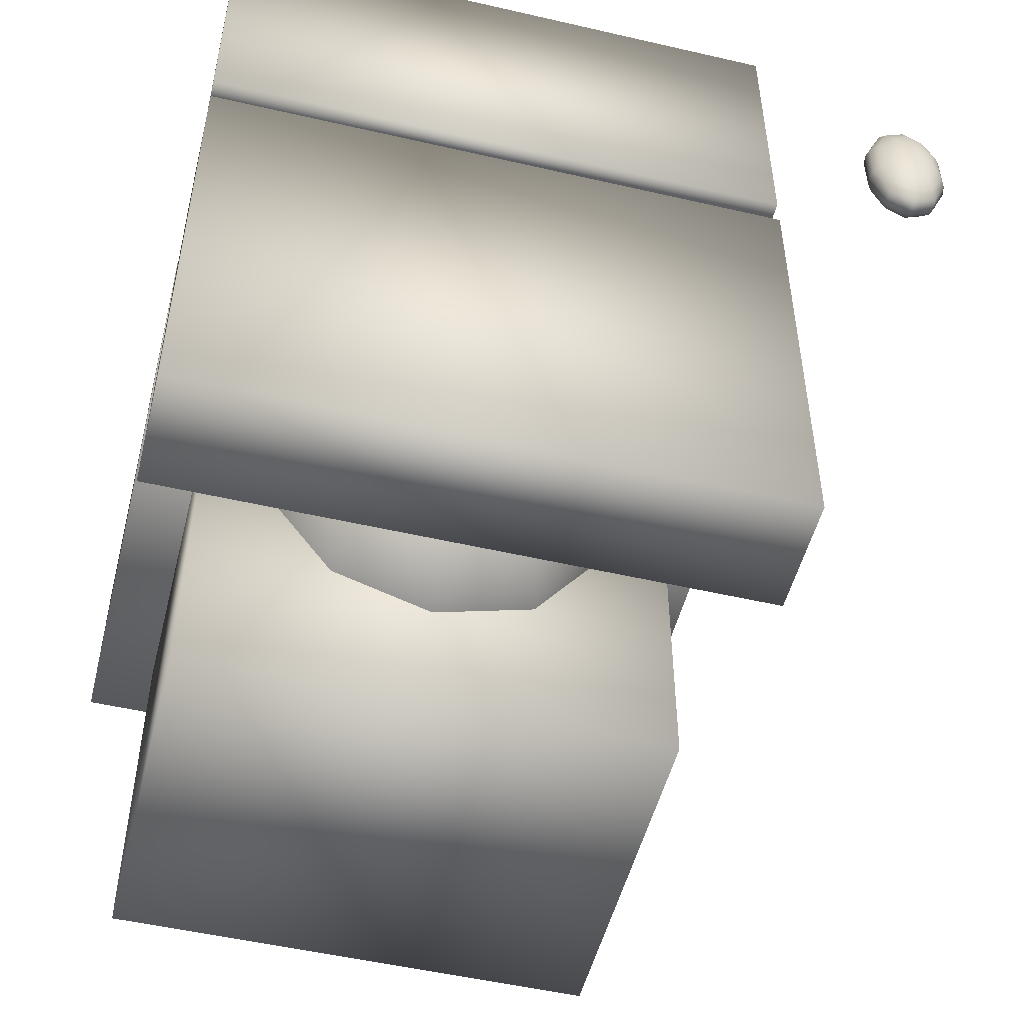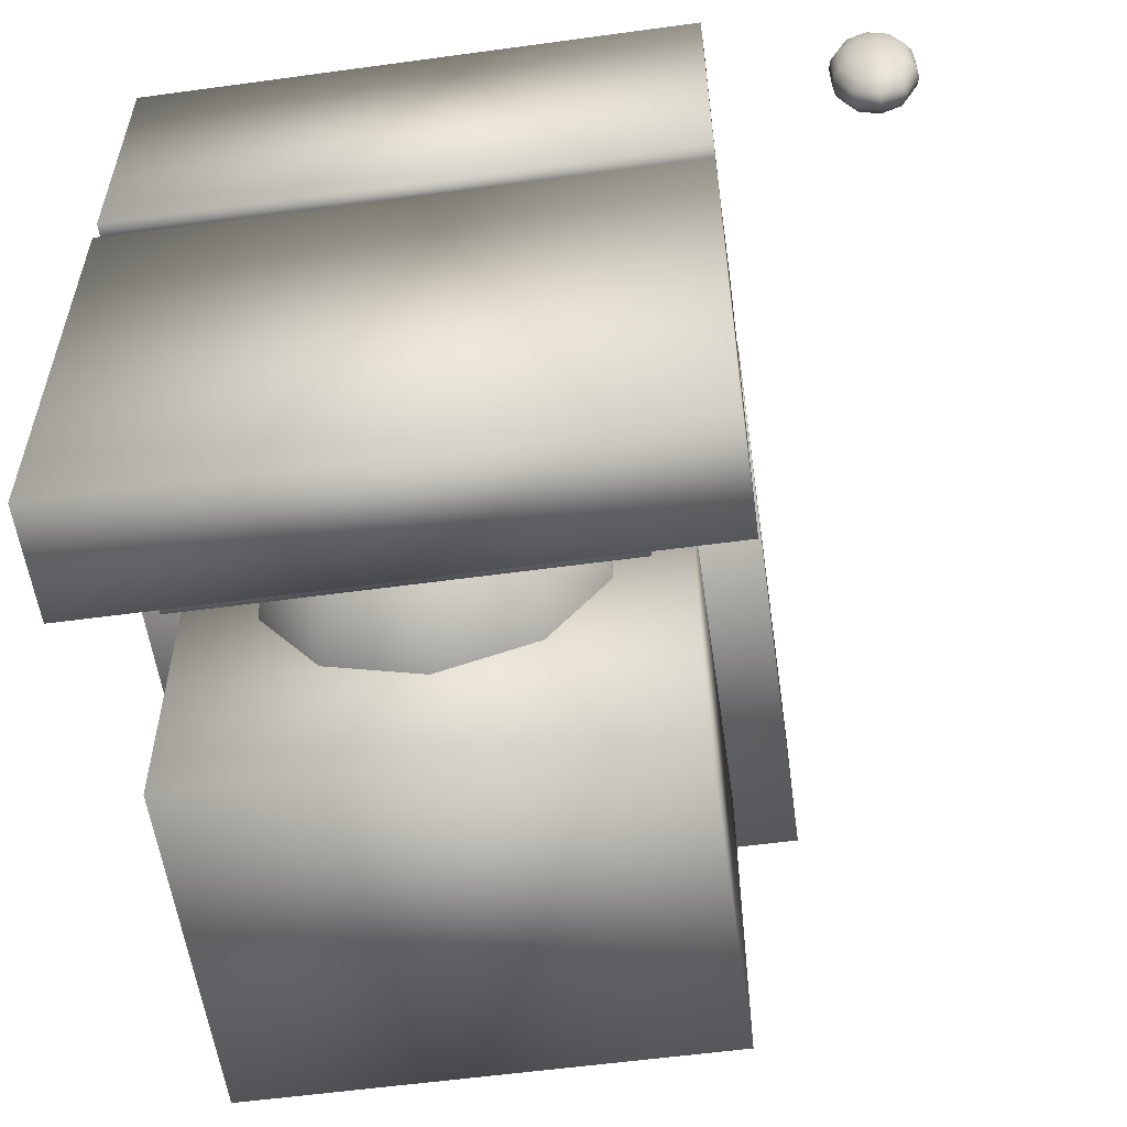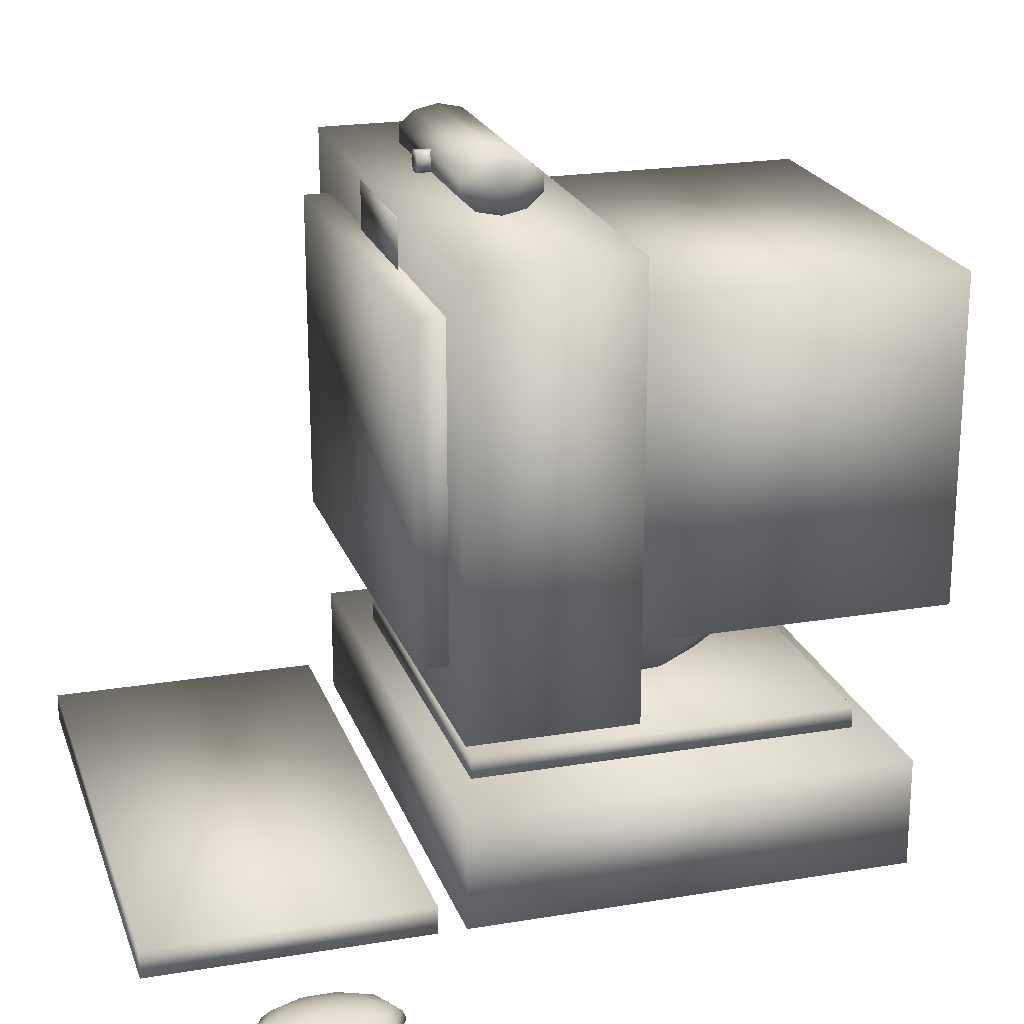
<metadata>
{"format":"obj","ext":"obj","renderer":"f3d","projection":"perspective","resolution":1024,"background":"white","views":[{"elev":-51.3,"azim":-14.1,"up":"+Z"},{"elev":-56.8,"azim":8.1,"up":"+Z"},{"elev":21.5,"azim":73.5,"up":"+Y"}]}
</metadata>
<code>
v 0.025 0.04138 0.09052
v 0.025 0.1724 0.09052
v 0.6802 0.04138 0.09052
v 0.6802 0.1724 0.09052
v 0.6802 0.04138 0.6147
v 0.025 0.04138 0.6147
v 0.025 0.1724 0.6147
v 0.6802 0.1724 0.6147
v 0.1233 0.1724 0.1233
v 0.1233 0.1986 0.1233
v 0.5819 0.1724 0.1233
v 0.5819 0.1986 0.1233
v 0.5819 0.1724 0.5819
v 0.1233 0.1724 0.5819
v 0.1233 0.1986 0.5819
v 0.5819 0.1986 0.5819
v 0.3526 0.569 0.4133
v 0.3169 0.569 0.4017
v 0.3526 0.5786 0.3526
v 0.2948 0.569 0.3714
v 0.2948 0.569 0.3338
v 0.3169 0.569 0.3034
v 0.3526 0.569 0.2918
v 0.3883 0.569 0.3034
v 0.4104 0.569 0.3338
v 0.4104 0.569 0.3714
v 0.3883 0.569 0.4017
v 0.3526 0.5411 0.4681
v 0.2847 0.5411 0.4461
v 0.2427 0.5411 0.3883
v 0.2427 0.5411 0.3169
v 0.2847 0.5411 0.2591
v 0.3526 0.5411 0.2371
v 0.4205 0.5411 0.2591
v 0.4625 0.5411 0.3169
v 0.4625 0.5411 0.3883
v 0.4205 0.5411 0.4461
v 0.3526 0.4976 0.5116
v 0.2591 0.4976 0.4812
v 0.2014 0.4976 0.4017
v 0.2014 0.4976 0.3034
v 0.2591 0.4976 0.2239
v 0.3526 0.4976 0.1936
v 0.4461 0.4976 0.2239
v 0.5038 0.4976 0.3034
v 0.5038 0.4976 0.4017
v 0.4461 0.4976 0.4812
v 0.3526 0.4428 0.5395
v 0.2427 0.4428 0.5038
v 0.1748 0.4428 0.4104
v 0.1748 0.4428 0.2948
v 0.2427 0.4428 0.2014
v 0.3526 0.4428 0.1657
v 0.4625 0.4428 0.2014
v 0.5304 0.4428 0.2948
v 0.5304 0.4428 0.4104
v 0.4625 0.4428 0.5038
v 0.3526 0.3821 0.5491
v 0.2371 0.3821 0.5116
v 0.1657 0.3821 0.4133
v 0.1657 0.3821 0.2918
v 0.2371 0.3821 0.1936
v 0.3526 0.3821 0.156
v 0.4681 0.3821 0.1936
v 0.5395 0.3821 0.2918
v 0.5395 0.3821 0.4133
v 0.4681 0.3821 0.5116
v 0.3526 0.3213 0.5395
v 0.2427 0.3213 0.5038
v 0.1748 0.3213 0.4104
v 0.1748 0.3213 0.2948
v 0.2427 0.3213 0.2014
v 0.3526 0.3213 0.1657
v 0.4625 0.3213 0.2014
v 0.5304 0.3213 0.2948
v 0.5304 0.3213 0.4104
v 0.4625 0.3213 0.5038
v 0.3526 0.2665 0.5116
v 0.2591 0.2665 0.4812
v 0.2014 0.2665 0.4017
v 0.2014 0.2665 0.3034
v 0.2591 0.2665 0.2239
v 0.3526 0.2665 0.1936
v 0.4461 0.2665 0.2239
v 0.5038 0.2665 0.3034
v 0.5038 0.2665 0.4017
v 0.4461 0.2665 0.4812
v 0.3526 0.2231 0.4681
v 0.2847 0.2231 0.4461
v 0.2427 0.2231 0.3883
v 0.2427 0.2231 0.3169
v 0.2847 0.2231 0.2591
v 0.3526 0.2231 0.2371
v 0.4205 0.2231 0.2591
v 0.4625 0.2231 0.3169
v 0.4625 0.2231 0.3883
v 0.4205 0.2231 0.4461
v 0.3526 0.1951 0.4133
v 0.3169 0.1951 0.4017
v 0.2948 0.1951 0.3714
v 0.2948 0.1951 0.3338
v 0.3169 0.1951 0.3034
v 0.3526 0.1951 0.2918
v 0.3883 0.1951 0.3034
v 0.4104 0.1951 0.3338
v 0.4104 0.1951 0.3714
v 0.3883 0.1951 0.4017
v 0.3526 0.1855 0.3526
v 0.025 0.2641 0.4181
v 0.025 0.7883 0.4181
v 0.6802 0.2641 0.4181
v 0.6802 0.7883 0.4181
v 0.6802 0.2641 0.6147
v 0.025 0.2641 0.6147
v 0.025 0.7883 0.6147
v 0.6802 0.7883 0.6147
v 0.272 0.7251 0.6208
v 0.272 0.7827 0.6208
v 0.4397 0.7251 0.6208
v 0.4397 0.7827 0.6208
v 0.4397 0.7251 0.6216
v 0.272 0.7251 0.6216
v 0.272 0.7827 0.6216
v 0.4397 0.7827 0.6216
v 0.09052 0.3297 0.5835
v 0.09052 0.7228 0.5835
v 0.6147 0.3297 0.5835
v 0.6147 0.7228 0.5835
v 0.6147 0.3297 0.6491
v 0.09052 0.3297 0.6491
v 0.09052 0.7228 0.6491
v 0.6147 0.7228 0.6491
v 0.09052 0.3297 0.025
v 0.09052 0.7228 0.025
v 0.6147 0.3297 0.025
v 0.6147 0.7228 0.025
v 0.6147 0.3297 0.4181
v 0.09052 0.3297 0.4181
v 0.09052 0.7228 0.4181
v 0.6147 0.7228 0.4181
v 0.025 0.04138 0.6474
v 0.025 0.07414 0.6474
v 0.6802 0.04138 0.6474
v 0.6802 0.07414 0.6474
v 0.6802 0.04138 0.975
v 0.025 0.04138 0.975
v 0.025 0.07414 0.975
v 0.6802 0.07414 0.975
v 0.8603 0.08891 0.8365
v 0.8514 0.08891 0.8317
v 0.8603 0.09052 0.8112
v 0.8459 0.08891 0.819
v 0.8459 0.08891 0.8034
v 0.8514 0.08891 0.7907
v 0.8603 0.08891 0.7859
v 0.8693 0.08891 0.7907
v 0.8748 0.08891 0.8034
v 0.8748 0.08891 0.819
v 0.8693 0.08891 0.8317
v 0.8603 0.08426 0.8593
v 0.8434 0.08426 0.8502
v 0.8329 0.08426 0.8261
v 0.8329 0.08426 0.7963
v 0.8434 0.08426 0.7723
v 0.8603 0.08426 0.7631
v 0.8773 0.08426 0.7723
v 0.8878 0.08426 0.7963
v 0.8878 0.08426 0.8261
v 0.8773 0.08426 0.8502
v 0.8603 0.07701 0.8775
v 0.837 0.07701 0.8648
v 0.8225 0.07701 0.8317
v 0.8225 0.07701 0.7907
v 0.837 0.07701 0.7576
v 0.8603 0.07701 0.745
v 0.8837 0.07701 0.7576
v 0.8982 0.07701 0.7907
v 0.8982 0.07701 0.8317
v 0.8837 0.07701 0.8648
v 0.8603 0.06788 0.8891
v 0.8329 0.06788 0.8742
v 0.8159 0.06788 0.8353
v 0.8159 0.06788 0.7871
v 0.8329 0.06788 0.7482
v 0.8603 0.06788 0.7333
v 0.8878 0.06788 0.7482
v 0.9048 0.06788 0.7871
v 0.9048 0.06788 0.8353
v 0.8878 0.06788 0.8742
v 0.8603 0.05776 0.8931
v 0.8315 0.05776 0.8775
v 0.8136 0.05776 0.8365
v 0.8136 0.05776 0.7859
v 0.8315 0.05776 0.745
v 0.8603 0.05776 0.7293
v 0.8892 0.05776 0.745
v 0.9071 0.05776 0.7859
v 0.9071 0.05776 0.8365
v 0.8892 0.05776 0.8775
v 0.8603 0.04764 0.8891
v 0.8329 0.04764 0.8742
v 0.8159 0.04764 0.8353
v 0.8159 0.04764 0.7871
v 0.8329 0.04764 0.7482
v 0.8603 0.04764 0.7333
v 0.8878 0.04764 0.7482
v 0.9048 0.04764 0.7871
v 0.9048 0.04764 0.8353
v 0.8878 0.04764 0.8742
v 0.8603 0.0385 0.8775
v 0.837 0.0385 0.8648
v 0.8225 0.0385 0.8317
v 0.8225 0.0385 0.7907
v 0.837 0.0385 0.7576
v 0.8603 0.0385 0.745
v 0.8837 0.0385 0.7576
v 0.8982 0.0385 0.7907
v 0.8982 0.0385 0.8317
v 0.8837 0.0385 0.8648
v 0.8603 0.03126 0.8593
v 0.8434 0.03126 0.8502
v 0.8329 0.03126 0.8261
v 0.8329 0.03126 0.7963
v 0.8434 0.03126 0.7723
v 0.8603 0.03126 0.7631
v 0.8773 0.03126 0.7723
v 0.8878 0.03126 0.7963
v 0.8878 0.03126 0.8261
v 0.8773 0.03126 0.8502
v 0.8603 0.0266 0.8365
v 0.8514 0.0266 0.8317
v 0.8459 0.0266 0.819
v 0.8459 0.0266 0.8034
v 0.8514 0.0266 0.7907
v 0.8603 0.0266 0.7859
v 0.8693 0.0266 0.7907
v 0.8748 0.0266 0.8034
v 0.8748 0.0266 0.819
v 0.8693 0.0266 0.8317
v 0.8603 0.025 0.8112
v 0.2216 0.8538 0.5164
v 0.2216 0.8475 0.5453
v 0.4836 0.8538 0.5164
v 0.4836 0.8475 0.5453
v 0.4836 0.821 0.5164
v 0.2216 0.821 0.5164
v 0.2216 0.8312 0.5631
v 0.4836 0.8312 0.5631
v 0.2216 0.8109 0.5631
v 0.4836 0.8109 0.5631
v 0.2216 0.7945 0.5453
v 0.4836 0.7945 0.5453
v 0.2216 0.7883 0.5164
v 0.4836 0.7883 0.5164
v 0.2216 0.7945 0.4875
v 0.4836 0.7945 0.4875
v 0.2216 0.8109 0.4696
v 0.4836 0.8109 0.4696
v 0.2216 0.8312 0.4696
v 0.4836 0.8312 0.4696
v 0.2216 0.8475 0.4875
v 0.4836 0.8475 0.4875
v 0.3657 0.821 0.5786
v 0.3632 0.8133 0.5786
v 0.3657 0.821 0.5524
v 0.3632 0.8133 0.5524
v 0.3526 0.821 0.5524
v 0.3526 0.821 0.5786
v 0.3566 0.8086 0.5786
v 0.3566 0.8086 0.5524
v 0.3485 0.8086 0.5786
v 0.3485 0.8086 0.5524
v 0.342 0.8133 0.5786
v 0.342 0.8133 0.5524
v 0.3395 0.821 0.5786
v 0.3395 0.821 0.5524
v 0.342 0.8287 0.5786
v 0.342 0.8287 0.5524
v 0.3485 0.8335 0.5786
v 0.3485 0.8335 0.5524
v 0.3566 0.8335 0.5786
v 0.3566 0.8335 0.5524
v 0.3632 0.8287 0.5786
v 0.3632 0.8287 0.5524
f 1 2 3
f 3 2 4
f 1 5 6
f 1 3 5
f 1 6 2
f 2 6 7
f 2 7 8
f 2 8 4
f 3 8 5
f 3 4 8
f 5 7 6
f 5 8 7
f 9 10 11
f 11 10 12
f 9 13 14
f 9 11 13
f 9 14 10
f 10 14 15
f 10 15 16
f 10 16 12
f 11 16 13
f 11 12 16
f 13 15 14
f 13 16 15
f 17 18 19
f 18 20 19
f 20 21 19
f 21 22 19
f 22 23 19
f 23 24 19
f 24 25 19
f 25 26 19
f 26 27 19
f 27 17 19
f 17 28 18
f 28 29 18
f 18 29 20
f 29 30 20
f 20 30 21
f 30 31 21
f 21 31 22
f 31 32 22
f 22 32 23
f 32 33 23
f 23 33 24
f 33 34 24
f 24 34 25
f 34 35 25
f 25 35 26
f 35 36 26
f 26 36 27
f 36 37 27
f 27 37 17
f 37 28 17
f 28 38 29
f 38 39 29
f 29 39 30
f 39 40 30
f 30 40 31
f 40 41 31
f 31 41 32
f 41 42 32
f 32 42 33
f 42 43 33
f 33 43 34
f 43 44 34
f 34 44 35
f 44 45 35
f 35 45 36
f 45 46 36
f 36 46 37
f 46 47 37
f 37 47 28
f 47 38 28
f 38 48 39
f 48 49 39
f 39 49 40
f 49 50 40
f 40 50 41
f 50 51 41
f 41 51 42
f 51 52 42
f 42 52 43
f 52 53 43
f 43 53 44
f 53 54 44
f 44 54 45
f 54 55 45
f 45 55 46
f 55 56 46
f 46 56 47
f 56 57 47
f 47 57 38
f 57 48 38
f 48 58 49
f 58 59 49
f 49 59 50
f 59 60 50
f 50 60 51
f 60 61 51
f 51 61 52
f 61 62 52
f 52 62 53
f 62 63 53
f 53 63 54
f 63 64 54
f 54 64 55
f 64 65 55
f 55 65 56
f 65 66 56
f 56 66 57
f 66 67 57
f 57 67 48
f 67 58 48
f 58 68 59
f 68 69 59
f 59 69 60
f 69 70 60
f 60 70 61
f 70 71 61
f 61 71 62
f 71 72 62
f 62 72 63
f 72 73 63
f 63 73 64
f 73 74 64
f 64 74 65
f 74 75 65
f 65 75 66
f 75 76 66
f 66 76 67
f 76 77 67
f 67 77 58
f 77 68 58
f 68 78 69
f 78 79 69
f 69 79 70
f 79 80 70
f 70 80 71
f 80 81 71
f 71 81 72
f 81 82 72
f 72 82 73
f 82 83 73
f 73 83 74
f 83 84 74
f 74 84 75
f 84 85 75
f 75 85 76
f 85 86 76
f 76 86 77
f 86 87 77
f 77 87 68
f 87 78 68
f 78 88 79
f 88 89 79
f 79 89 80
f 89 90 80
f 80 90 81
f 90 91 81
f 81 91 82
f 91 92 82
f 82 92 83
f 92 93 83
f 83 93 84
f 93 94 84
f 84 94 85
f 94 95 85
f 85 95 86
f 95 96 86
f 86 96 87
f 96 97 87
f 87 97 78
f 97 88 78
f 88 98 89
f 98 99 89
f 89 99 90
f 99 100 90
f 90 100 91
f 100 101 91
f 91 101 92
f 101 102 92
f 92 102 93
f 102 103 93
f 93 103 94
f 103 104 94
f 94 104 95
f 104 105 95
f 95 105 96
f 105 106 96
f 96 106 97
f 106 107 97
f 97 107 88
f 107 98 88
f 98 108 99
f 99 108 100
f 100 108 101
f 101 108 102
f 102 108 103
f 103 108 104
f 104 108 105
f 105 108 106
f 106 108 107
f 107 108 98
f 109 110 111
f 111 110 112
f 109 113 114
f 109 111 113
f 109 114 110
f 110 114 115
f 110 115 116
f 110 116 112
f 111 116 113
f 111 112 116
f 113 115 114
f 113 116 115
f 117 118 119
f 119 118 120
f 117 121 122
f 117 119 121
f 117 122 118
f 118 122 123
f 118 123 124
f 118 124 120
f 119 124 121
f 119 120 124
f 121 123 122
f 121 124 123
f 125 126 127
f 127 126 128
f 125 129 130
f 125 127 129
f 125 130 126
f 126 130 131
f 126 131 132
f 126 132 128
f 127 132 129
f 127 128 132
f 129 131 130
f 129 132 131
f 133 134 135
f 135 134 136
f 133 137 138
f 133 135 137
f 133 138 134
f 134 138 139
f 134 139 140
f 134 140 136
f 135 140 137
f 135 136 140
f 137 139 138
f 137 140 139
f 133 134 135
f 135 134 136
f 133 137 138
f 133 135 137
f 133 138 134
f 134 138 139
f 134 139 140
f 134 140 136
f 135 140 137
f 135 136 140
f 137 139 138
f 137 140 139
f 133 134 135
f 135 134 136
f 133 137 138
f 133 135 137
f 133 138 134
f 134 138 139
f 134 139 140
f 134 140 136
f 135 140 137
f 135 136 140
f 137 139 138
f 137 140 139
f 133 134 135
f 135 134 136
f 133 137 138
f 133 135 137
f 133 138 134
f 134 138 139
f 134 139 140
f 134 140 136
f 135 140 137
f 135 136 140
f 137 139 138
f 137 140 139
f 17 18 19
f 18 20 19
f 20 21 19
f 21 22 19
f 22 23 19
f 23 24 19
f 24 25 19
f 25 26 19
f 26 27 19
f 27 17 19
f 17 28 18
f 28 29 18
f 18 29 20
f 29 30 20
f 20 30 21
f 30 31 21
f 21 31 22
f 31 32 22
f 22 32 23
f 32 33 23
f 23 33 24
f 33 34 24
f 24 34 25
f 34 35 25
f 25 35 26
f 35 36 26
f 26 36 27
f 36 37 27
f 27 37 17
f 37 28 17
f 28 38 29
f 38 39 29
f 29 39 30
f 39 40 30
f 30 40 31
f 40 41 31
f 31 41 32
f 41 42 32
f 32 42 33
f 42 43 33
f 33 43 34
f 43 44 34
f 34 44 35
f 44 45 35
f 35 45 36
f 45 46 36
f 36 46 37
f 46 47 37
f 37 47 28
f 47 38 28
f 38 48 39
f 48 49 39
f 39 49 40
f 49 50 40
f 40 50 41
f 50 51 41
f 41 51 42
f 51 52 42
f 42 52 43
f 52 53 43
f 43 53 44
f 53 54 44
f 44 54 45
f 54 55 45
f 45 55 46
f 55 56 46
f 46 56 47
f 56 57 47
f 47 57 38
f 57 48 38
f 48 58 49
f 58 59 49
f 49 59 50
f 59 60 50
f 50 60 51
f 60 61 51
f 51 61 52
f 61 62 52
f 52 62 53
f 62 63 53
f 53 63 54
f 63 64 54
f 54 64 55
f 64 65 55
f 55 65 56
f 65 66 56
f 56 66 57
f 66 67 57
f 57 67 48
f 67 58 48
f 58 68 59
f 68 69 59
f 59 69 60
f 69 70 60
f 60 70 61
f 70 71 61
f 61 71 62
f 71 72 62
f 62 72 63
f 72 73 63
f 63 73 64
f 73 74 64
f 64 74 65
f 74 75 65
f 65 75 66
f 75 76 66
f 66 76 67
f 76 77 67
f 67 77 58
f 77 68 58
f 68 78 69
f 78 79 69
f 69 79 70
f 79 80 70
f 70 80 71
f 80 81 71
f 71 81 72
f 81 82 72
f 72 82 73
f 82 83 73
f 73 83 74
f 83 84 74
f 74 84 75
f 84 85 75
f 75 85 76
f 85 86 76
f 76 86 77
f 86 87 77
f 77 87 68
f 87 78 68
f 78 88 79
f 88 89 79
f 79 89 80
f 89 90 80
f 80 90 81
f 90 91 81
f 81 91 82
f 91 92 82
f 82 92 83
f 92 93 83
f 83 93 84
f 93 94 84
f 84 94 85
f 94 95 85
f 85 95 86
f 95 96 86
f 86 96 87
f 96 97 87
f 87 97 78
f 97 88 78
f 88 98 89
f 98 99 89
f 89 99 90
f 99 100 90
f 90 100 91
f 100 101 91
f 91 101 92
f 101 102 92
f 92 102 93
f 102 103 93
f 93 103 94
f 103 104 94
f 94 104 95
f 104 105 95
f 95 105 96
f 105 106 96
f 96 106 97
f 106 107 97
f 97 107 88
f 107 98 88
f 98 108 99
f 99 108 100
f 100 108 101
f 101 108 102
f 102 108 103
f 103 108 104
f 104 108 105
f 105 108 106
f 106 108 107
f 107 108 98
f 141 142 143
f 143 142 144
f 141 145 146
f 141 143 145
f 141 146 142
f 142 146 147
f 142 147 148
f 142 148 144
f 143 148 145
f 143 144 148
f 145 147 146
f 145 148 147
f 149 150 151
f 150 152 151
f 152 153 151
f 153 154 151
f 154 155 151
f 155 156 151
f 156 157 151
f 157 158 151
f 158 159 151
f 159 149 151
f 149 160 150
f 160 161 150
f 150 161 152
f 161 162 152
f 152 162 153
f 162 163 153
f 153 163 154
f 163 164 154
f 154 164 155
f 164 165 155
f 155 165 156
f 165 166 156
f 156 166 157
f 166 167 157
f 157 167 158
f 167 168 158
f 158 168 159
f 168 169 159
f 159 169 149
f 169 160 149
f 160 170 161
f 170 171 161
f 161 171 162
f 171 172 162
f 162 172 163
f 172 173 163
f 163 173 164
f 173 174 164
f 164 174 165
f 174 175 165
f 165 175 166
f 175 176 166
f 166 176 167
f 176 177 167
f 167 177 168
f 177 178 168
f 168 178 169
f 178 179 169
f 169 179 160
f 179 170 160
f 170 180 171
f 180 181 171
f 171 181 172
f 181 182 172
f 172 182 173
f 182 183 173
f 173 183 174
f 183 184 174
f 174 184 175
f 184 185 175
f 175 185 176
f 185 186 176
f 176 186 177
f 186 187 177
f 177 187 178
f 187 188 178
f 178 188 179
f 188 189 179
f 179 189 170
f 189 180 170
f 180 190 181
f 190 191 181
f 181 191 182
f 191 192 182
f 182 192 183
f 192 193 183
f 183 193 184
f 193 194 184
f 184 194 185
f 194 195 185
f 185 195 186
f 195 196 186
f 186 196 187
f 196 197 187
f 187 197 188
f 197 198 188
f 188 198 189
f 198 199 189
f 189 199 180
f 199 190 180
f 190 200 191
f 200 201 191
f 191 201 192
f 201 202 192
f 192 202 193
f 202 203 193
f 193 203 194
f 203 204 194
f 194 204 195
f 204 205 195
f 195 205 196
f 205 206 196
f 196 206 197
f 206 207 197
f 197 207 198
f 207 208 198
f 198 208 199
f 208 209 199
f 199 209 190
f 209 200 190
f 200 210 201
f 210 211 201
f 201 211 202
f 211 212 202
f 202 212 203
f 212 213 203
f 203 213 204
f 213 214 204
f 204 214 205
f 214 215 205
f 205 215 206
f 215 216 206
f 206 216 207
f 216 217 207
f 207 217 208
f 217 218 208
f 208 218 209
f 218 219 209
f 209 219 200
f 219 210 200
f 210 220 211
f 220 221 211
f 211 221 212
f 221 222 212
f 212 222 213
f 222 223 213
f 213 223 214
f 223 224 214
f 214 224 215
f 224 225 215
f 215 225 216
f 225 226 216
f 216 226 217
f 226 227 217
f 217 227 218
f 227 228 218
f 218 228 219
f 228 229 219
f 219 229 210
f 229 220 210
f 220 230 221
f 230 231 221
f 221 231 222
f 231 232 222
f 222 232 223
f 232 233 223
f 223 233 224
f 233 234 224
f 224 234 225
f 234 235 225
f 225 235 226
f 235 236 226
f 226 236 227
f 236 237 227
f 227 237 228
f 237 238 228
f 228 238 229
f 238 239 229
f 229 239 220
f 239 230 220
f 230 240 231
f 231 240 232
f 232 240 233
f 233 240 234
f 234 240 235
f 235 240 236
f 236 240 237
f 237 240 238
f 238 240 239
f 239 240 230
f 241 242 243
f 242 244 243
f 245 243 244
f 246 242 241
f 242 247 244
f 247 248 244
f 245 244 248
f 246 247 242
f 247 249 248
f 249 250 248
f 245 248 250
f 246 249 247
f 249 251 250
f 251 252 250
f 245 250 252
f 246 251 249
f 251 253 252
f 253 254 252
f 245 252 254
f 246 253 251
f 253 255 254
f 255 256 254
f 245 254 256
f 246 255 253
f 255 257 256
f 257 258 256
f 245 256 258
f 246 257 255
f 257 259 258
f 259 260 258
f 245 258 260
f 246 259 257
f 259 261 260
f 261 262 260
f 245 260 262
f 246 261 259
f 261 241 262
f 241 243 262
f 245 262 243
f 246 241 261
f 263 264 265
f 264 266 265
f 267 265 266
f 268 264 263
f 264 269 266
f 269 270 266
f 267 266 270
f 268 269 264
f 269 271 270
f 271 272 270
f 267 270 272
f 268 271 269
f 271 273 272
f 273 274 272
f 267 272 274
f 268 273 271
f 273 275 274
f 275 276 274
f 267 274 276
f 268 275 273
f 275 277 276
f 277 278 276
f 267 276 278
f 268 277 275
f 277 279 278
f 279 280 278
f 267 278 280
f 268 279 277
f 279 281 280
f 281 282 280
f 267 280 282
f 268 281 279
f 281 283 282
f 283 284 282
f 267 282 284
f 268 283 281
f 283 263 284
f 263 265 284
f 267 284 265
f 268 263 283

</code>
